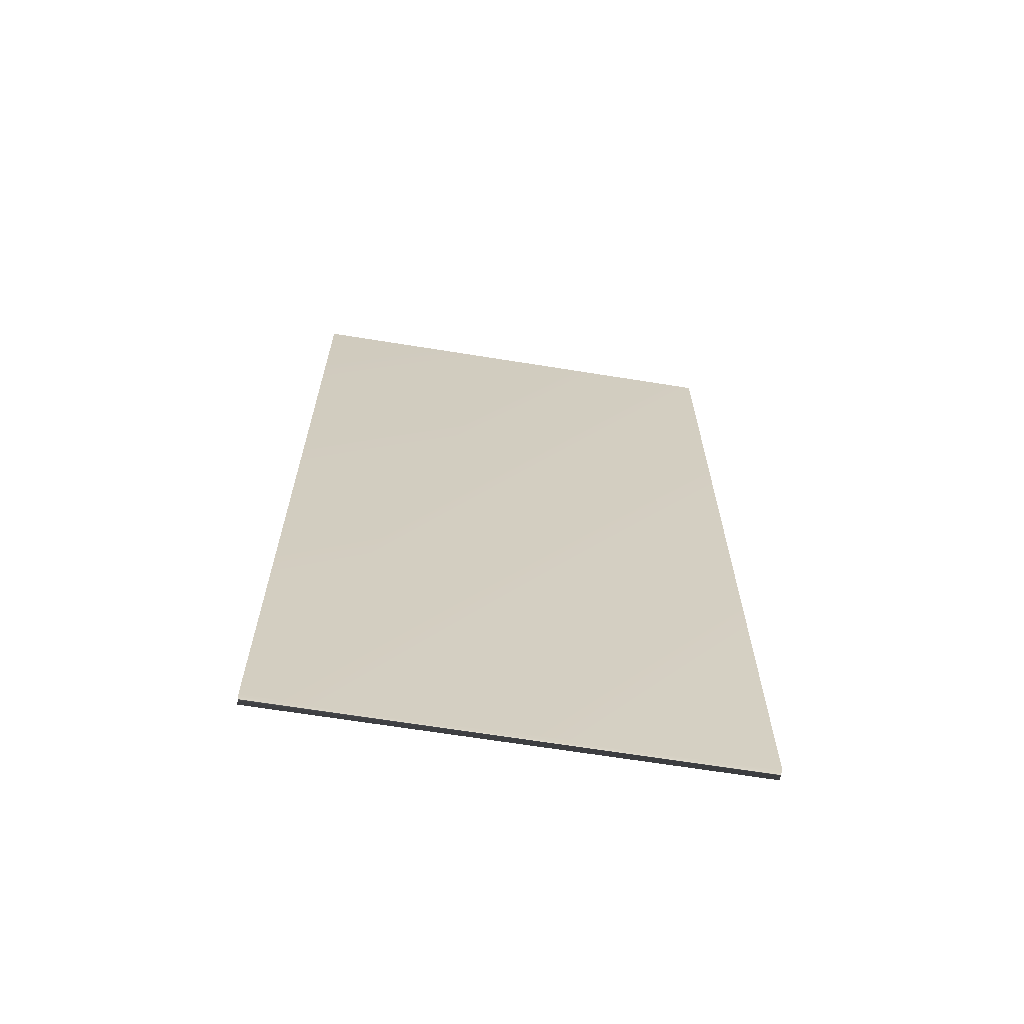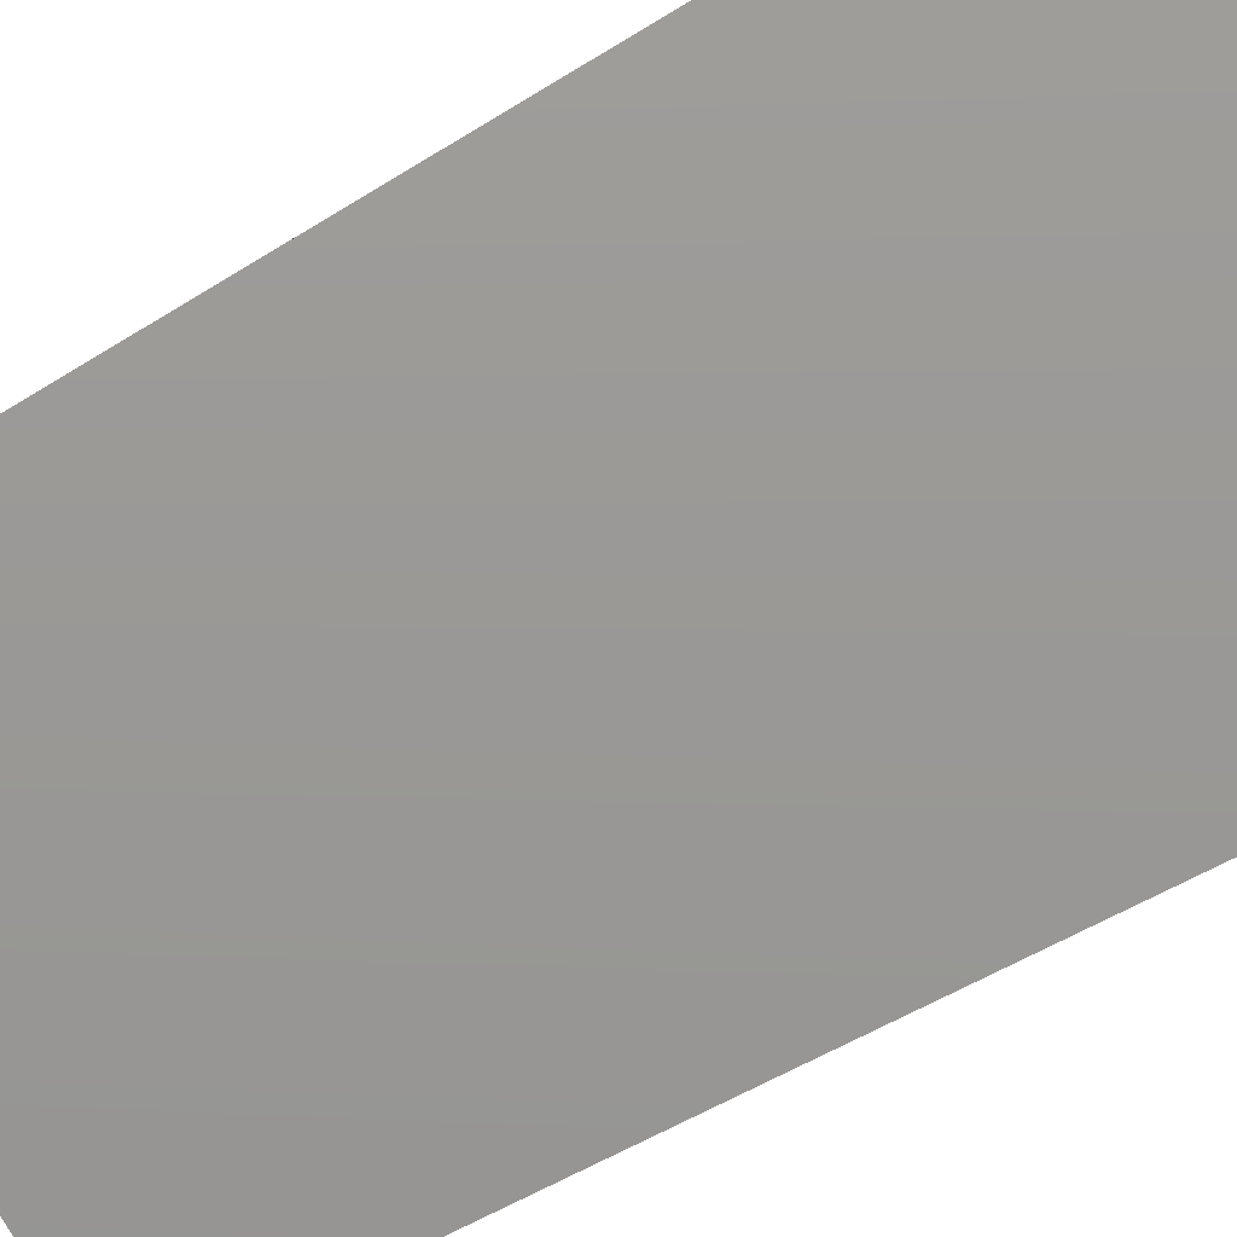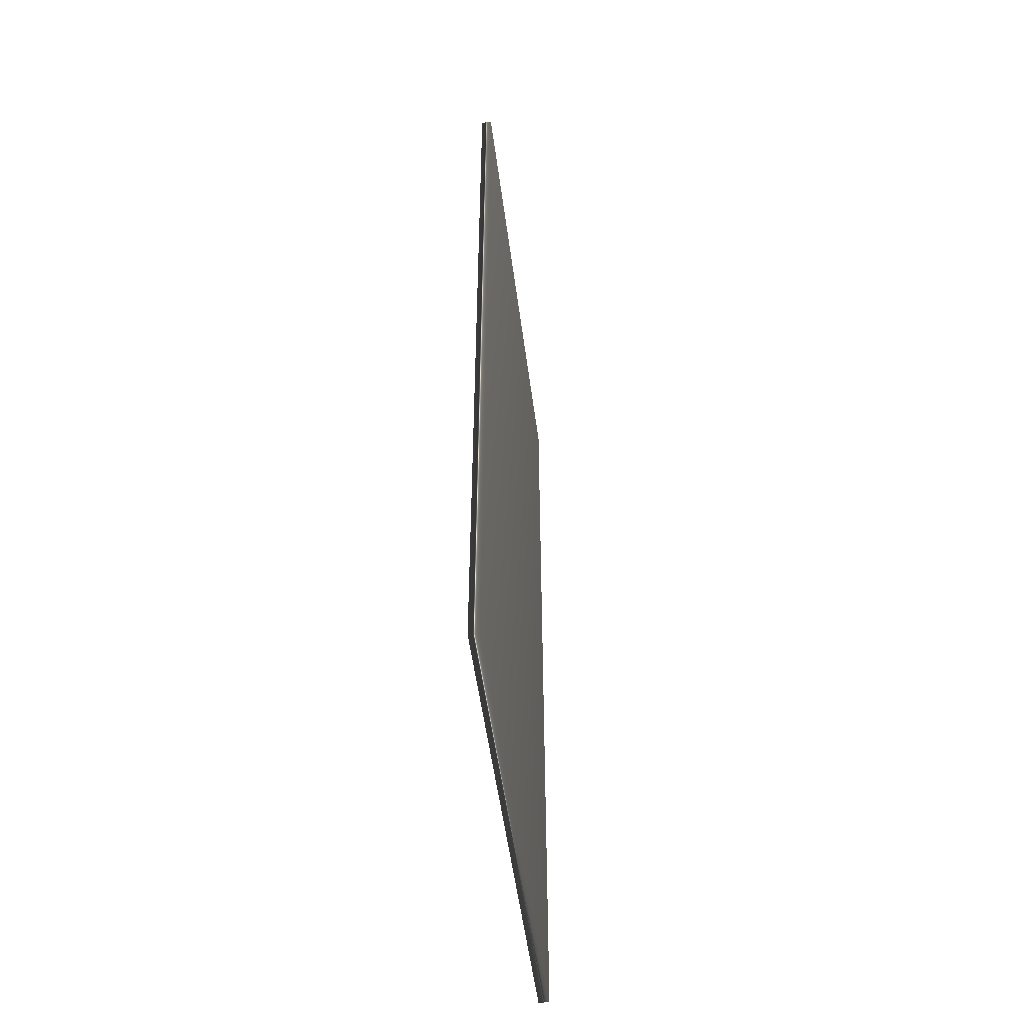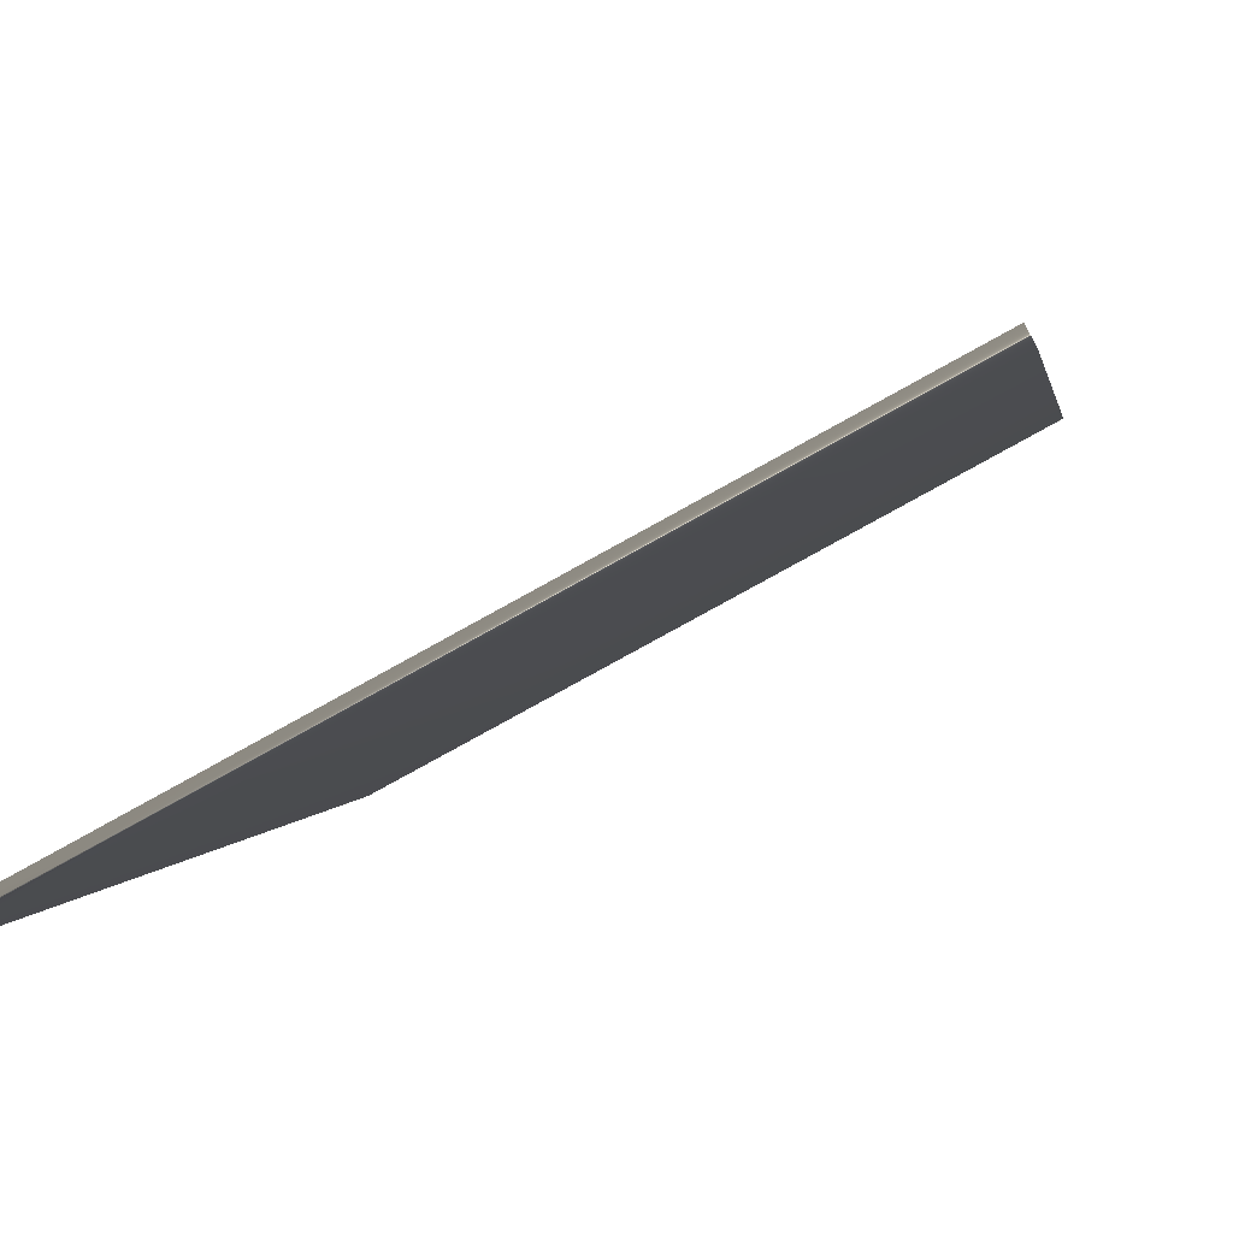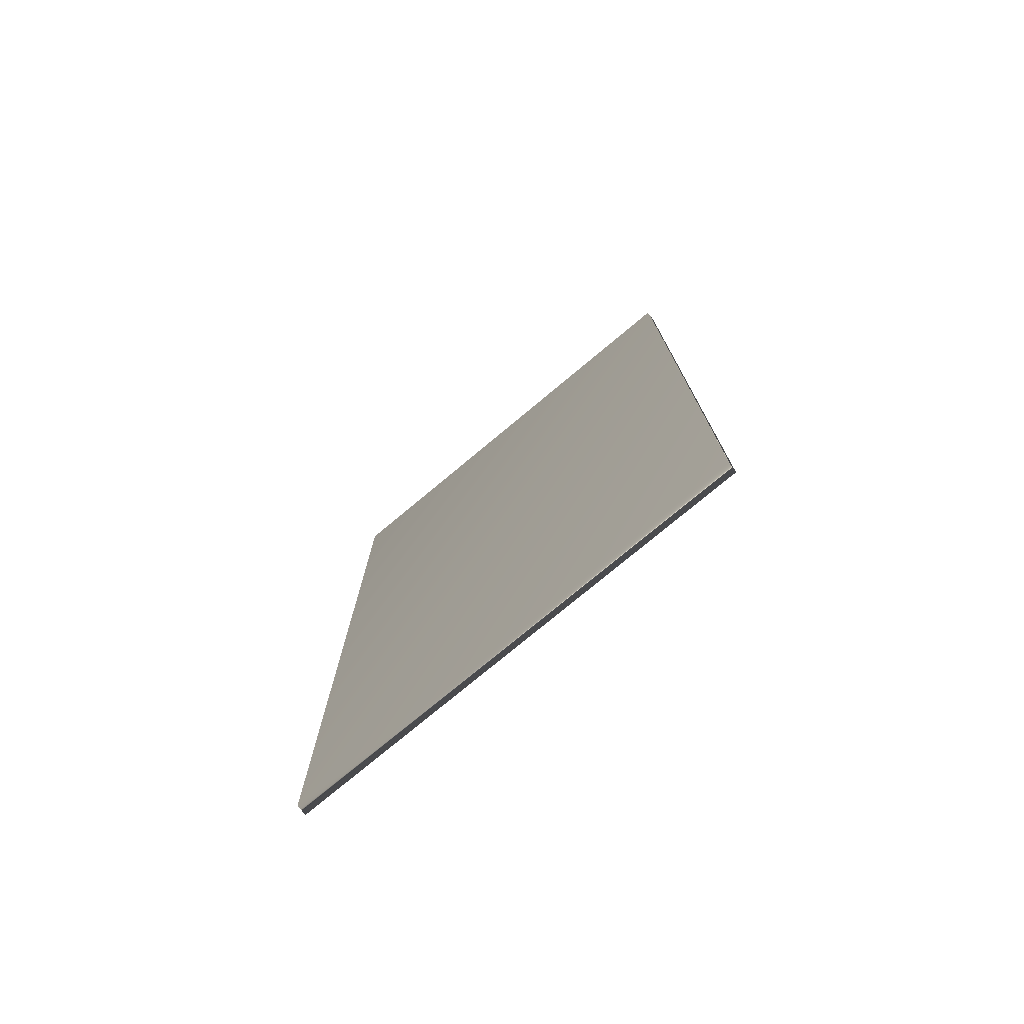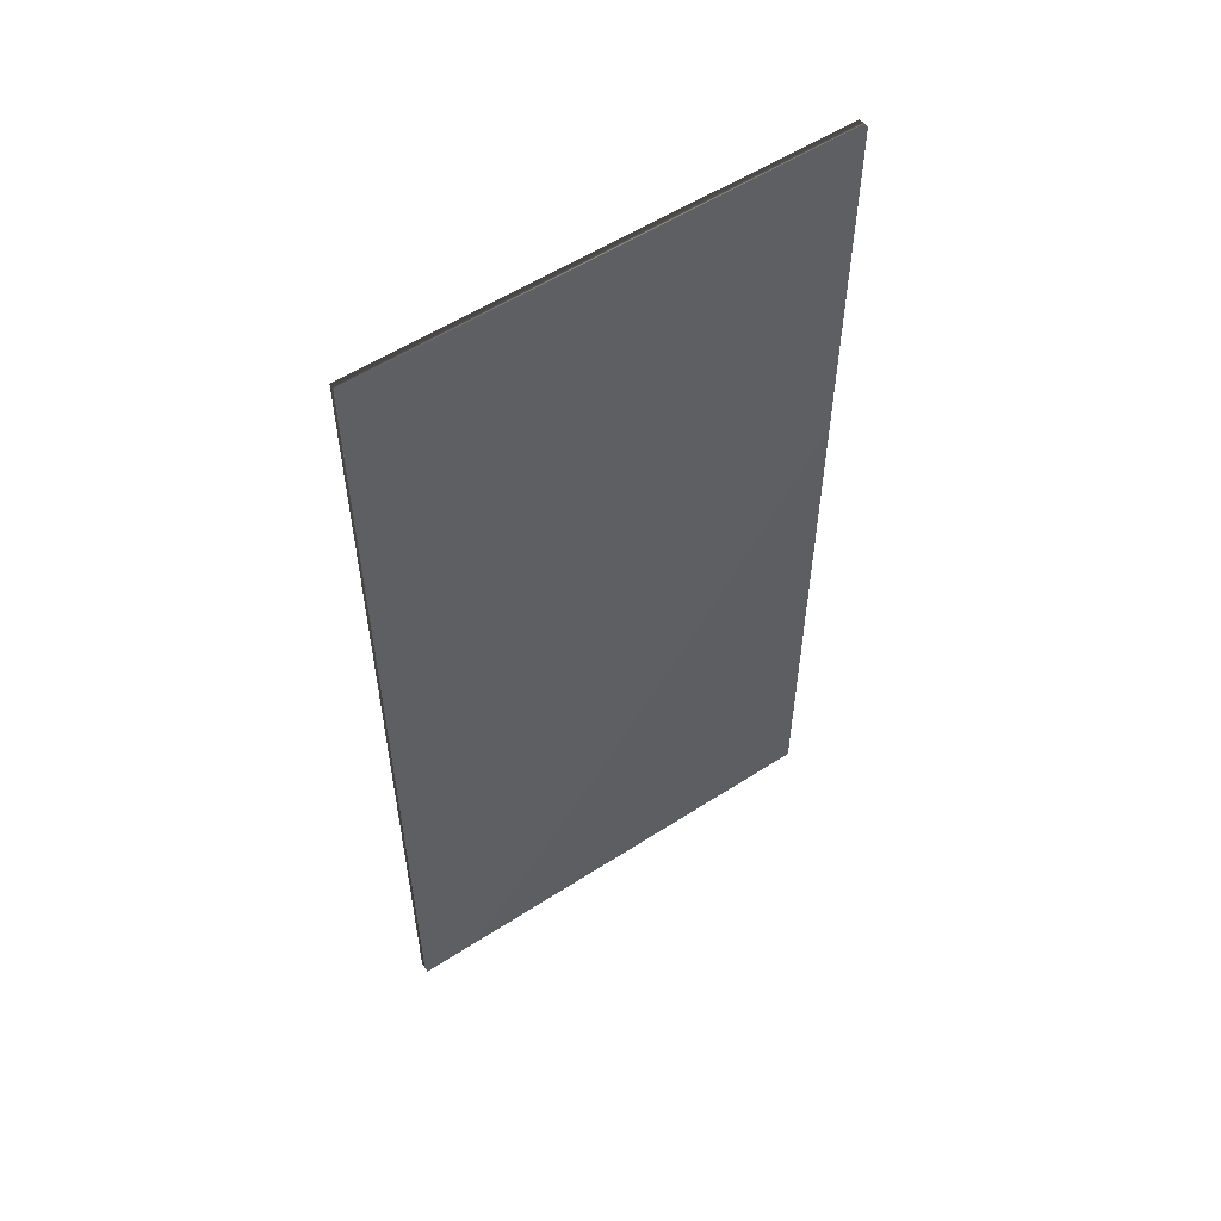
<metadata>
{"format":"obj","ext":"obj","renderer":"f3d","projection":"perspective","resolution":1024,"background":"white","views":[{"elev":-65.8,"azim":142.3,"up":"+Y"},{"elev":-49.5,"azim":125.2,"up":"+Z"},{"elev":-52.8,"azim":69.0,"up":"+Y"},{"elev":1.1,"azim":6.6,"up":"+Z"},{"elev":-76.5,"azim":-168.7,"up":"+Y"},{"elev":55.7,"azim":117.3,"up":"+Y"}]}
</metadata>
<code>
v -3.598 32.46 -138.8
v -3.598 25.04 -138.8
v -3.558 32.46 -138.8
v -3.558 25.04 -138.8
v -6.817 25.04 -140.6
v -6.817 32.46 -140.6
v -6.857 32.46 -140.5
v -6.857 25.04 -140.5
f 1 2 3
f 3 2 4
f 5 6 4
f 4 6 3
f 1 3 7
f 7 3 6
f 2 8 4
f 4 8 5
f 2 1 8
f 8 1 7
f 8 7 5
f 5 7 6

</code>
